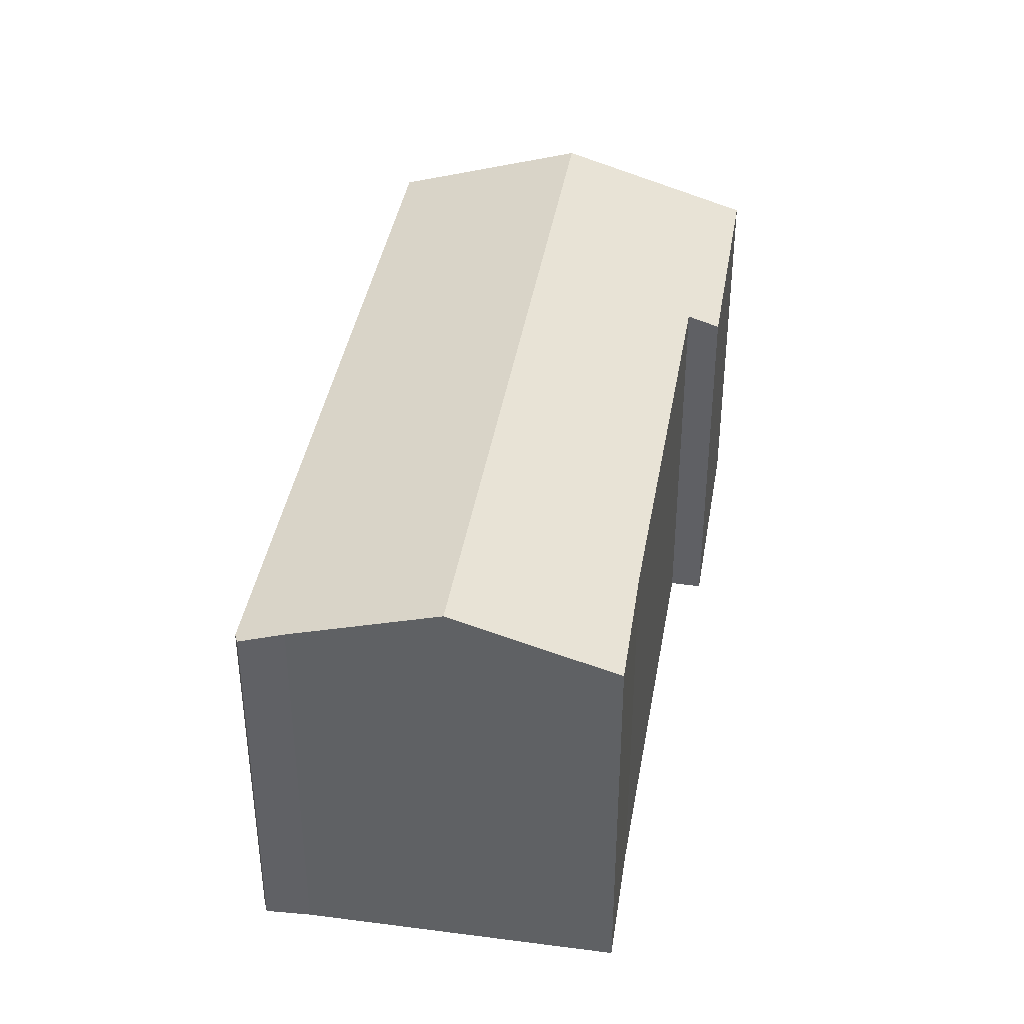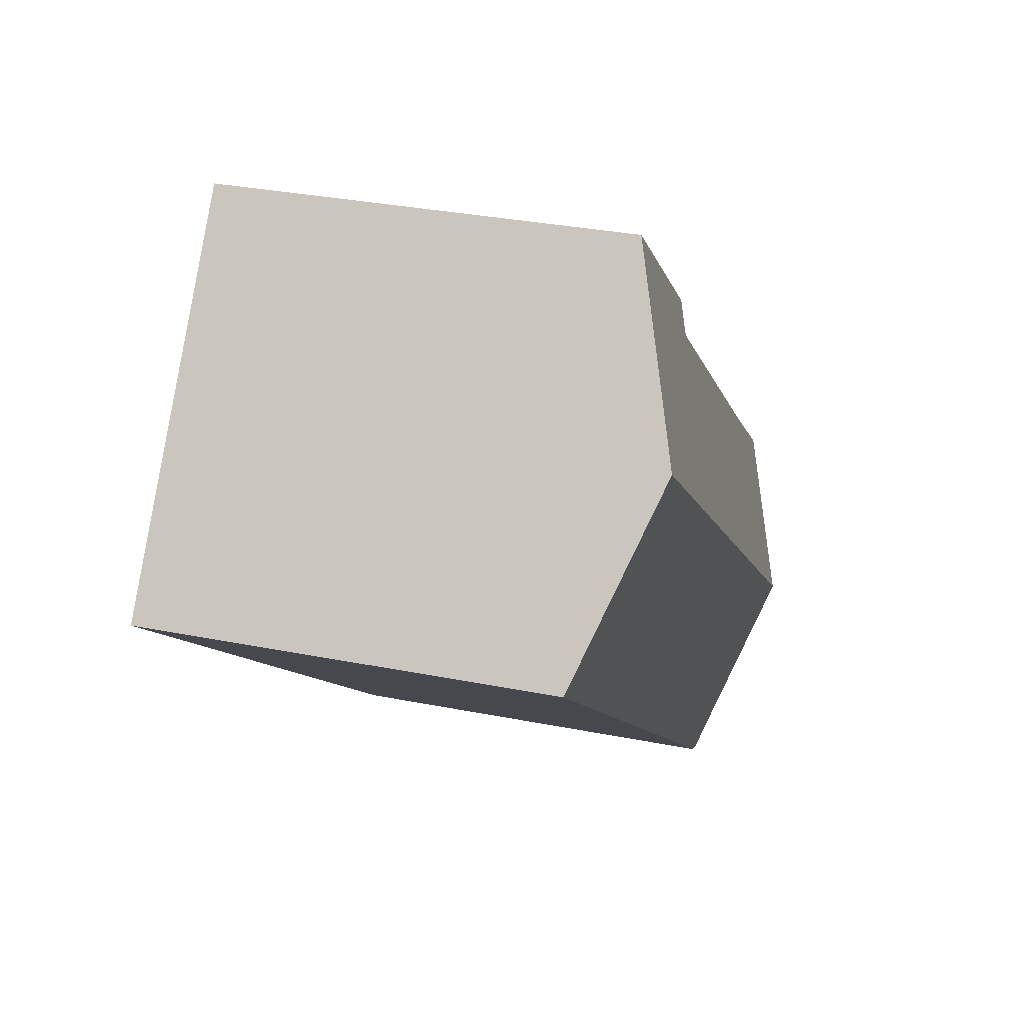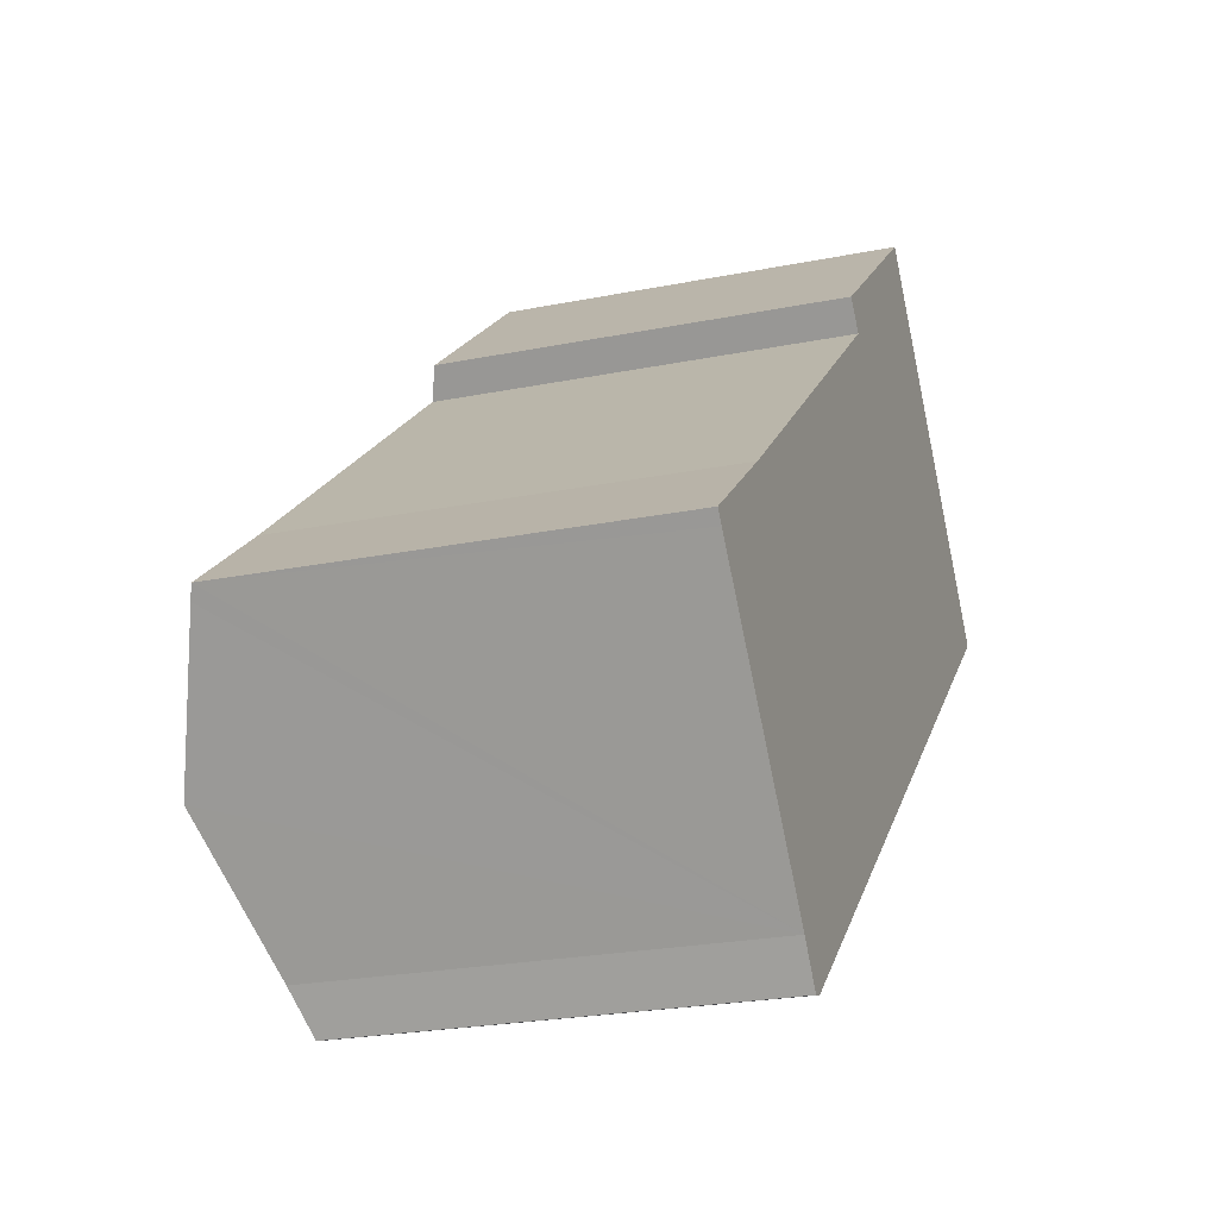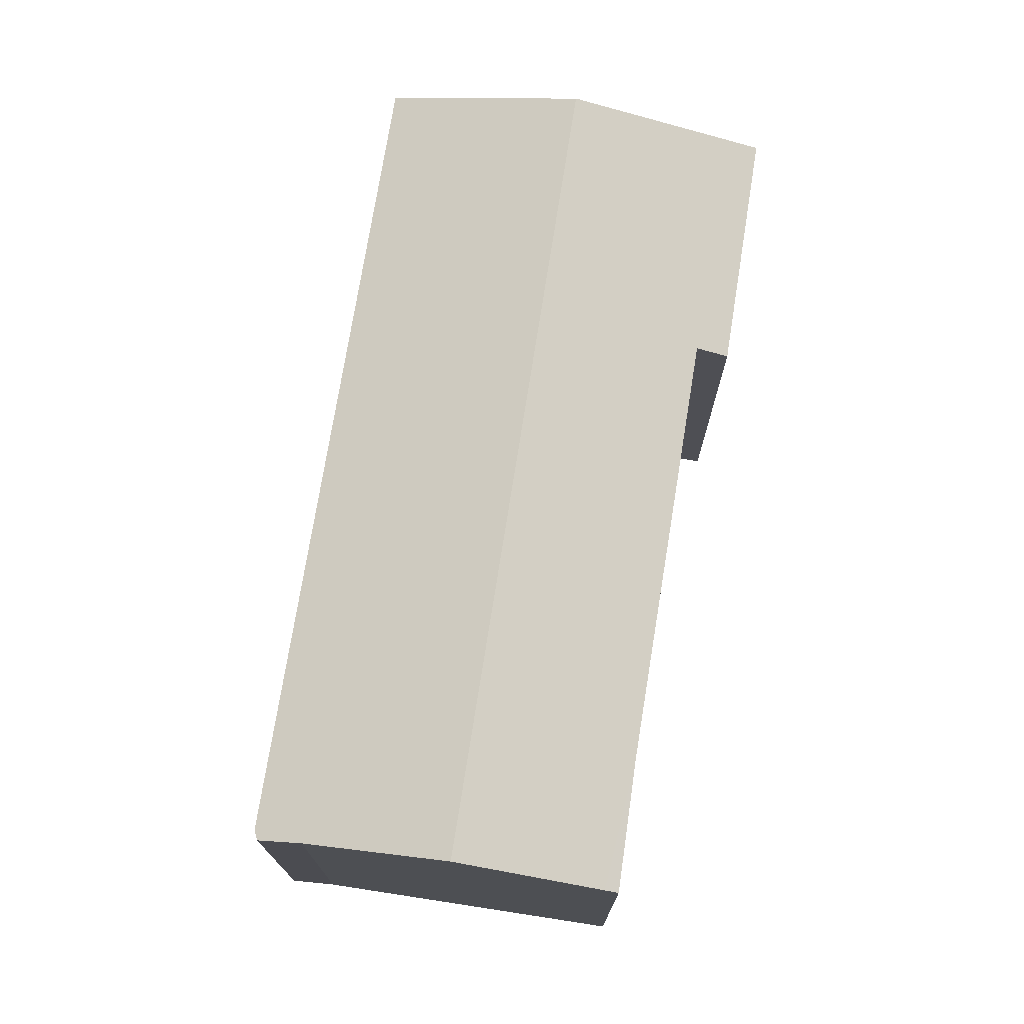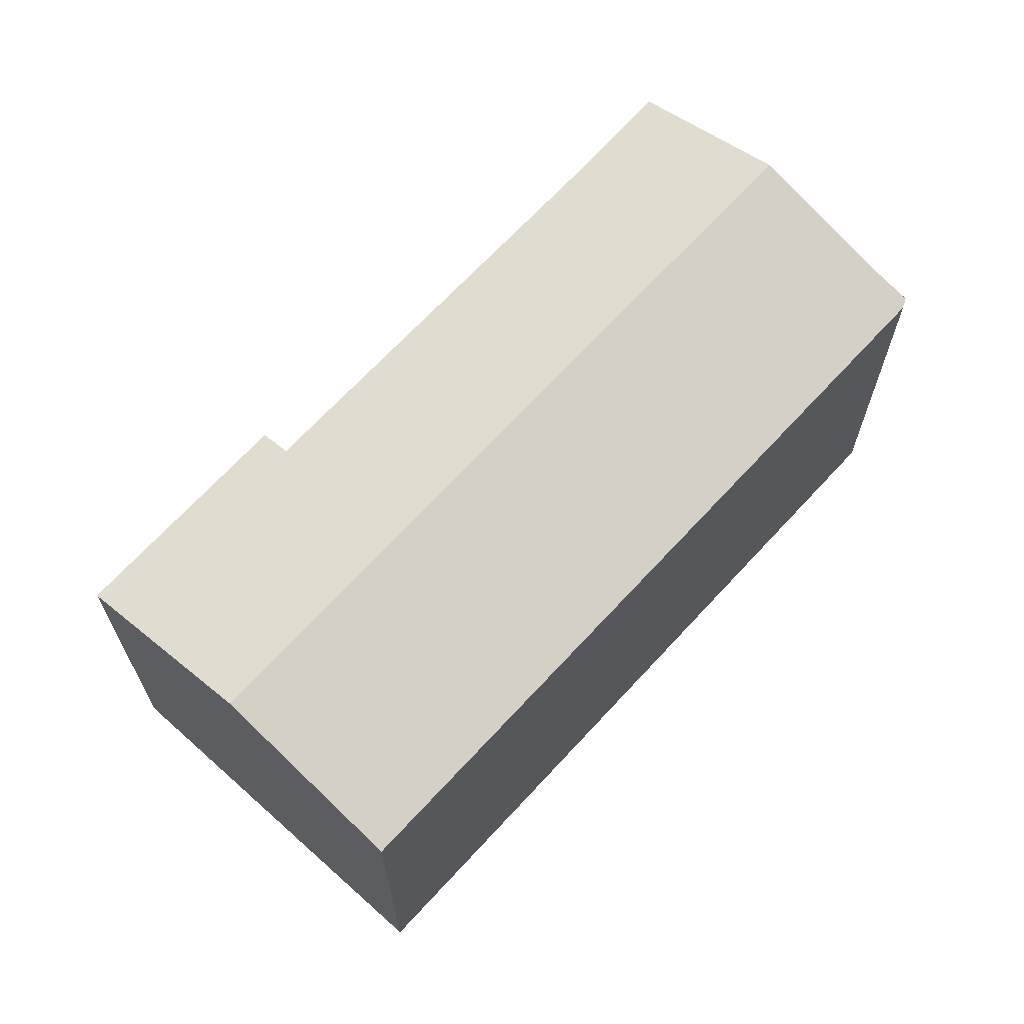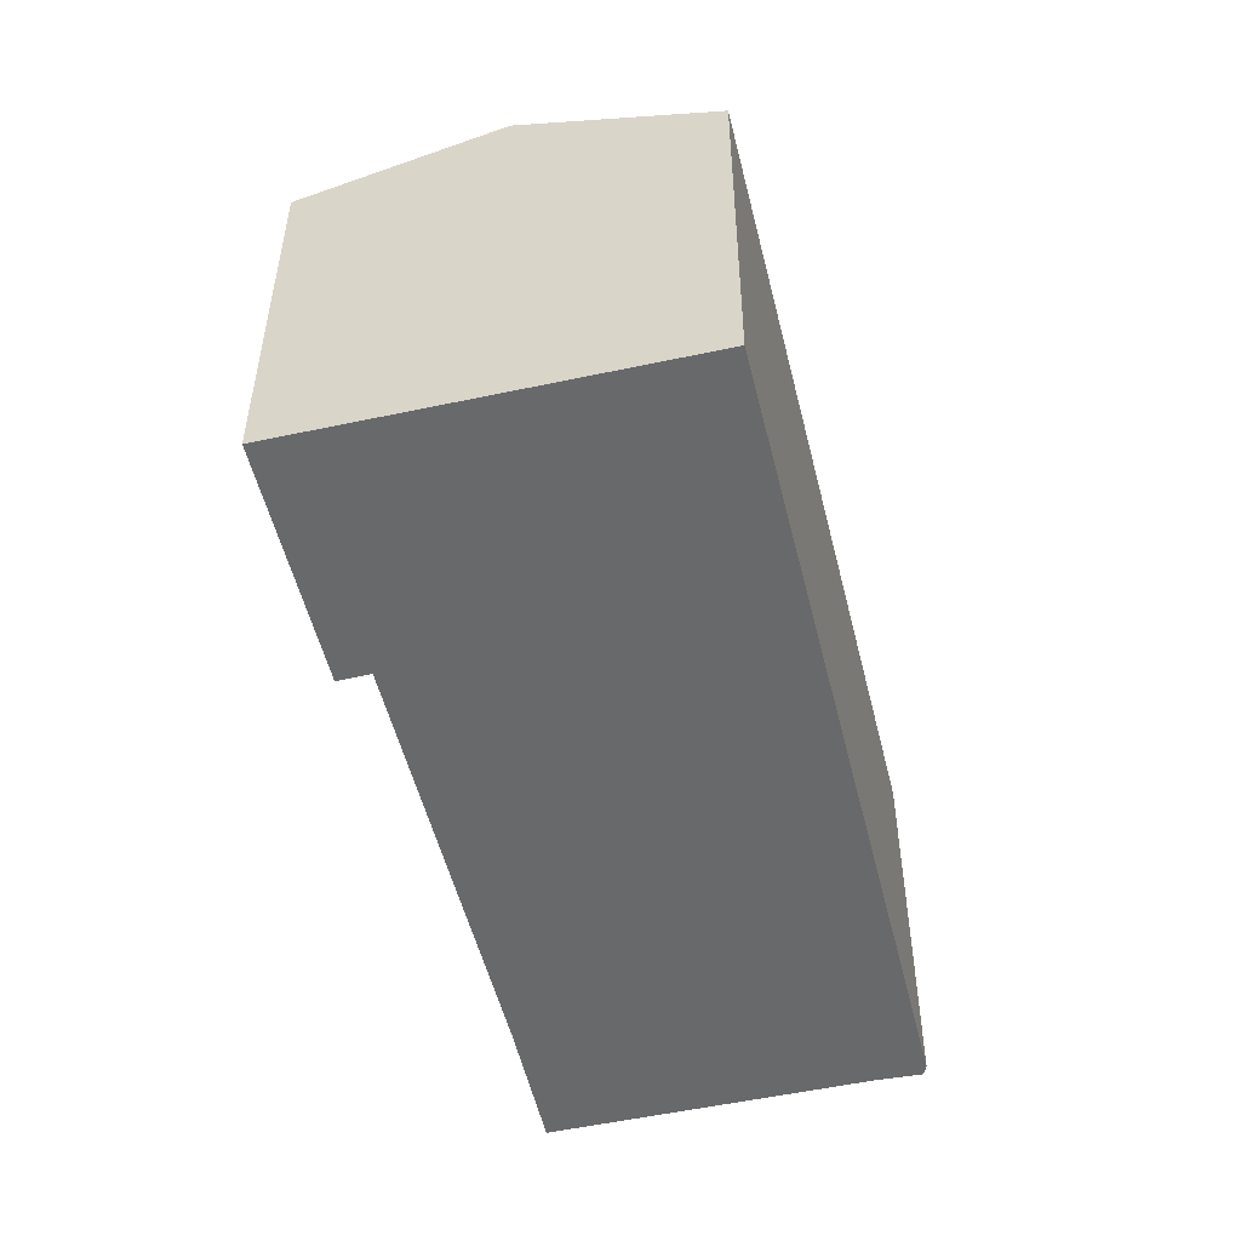
<metadata>
{"format":"obj","ext":"obj","renderer":"f3d","projection":"perspective","resolution":1024,"background":"white","views":[{"elev":40.2,"azim":-120.3,"up":"+Y"},{"elev":32.3,"azim":105.6,"up":"+Z"},{"elev":-23.6,"azim":-71.3,"up":"+Z"},{"elev":74.7,"azim":-120.7,"up":"+Y"},{"elev":67.8,"azim":92.7,"up":"+Y"},{"elev":-52.6,"azim":63.8,"up":"+Y"}]}
</metadata>
<code>
v  4.259 8.495 -5.178
v  5.057 8.175 -5.896
v  4.834 8.204 -5.956
v  18.14 8.198 5.06
v  2.234 9.452 -2.716
v  15.51 9.452 8.294
v  8.903 8.186 8.293
v  12.84 8.186 11.56
v  9.354 8.396 7.761
v  2.222 8.41 1.783
v  0.19 8.485 -0.23
v  0 8.396 5.141e-16
v  2.222 -1.092e-16 1.783
v  0 0 0
v  9.354 -4.752e-16 7.761
v  8.903 -5.078e-16 8.293
v  12.84 -7.078e-16 11.56
v  4.259 3.171e-16 -5.178
v  4.834 3.647e-16 -5.956
v  0.19 1.408e-17 -0.23
v  2.234 1.663e-16 -2.716
v  18.14 -3.098e-16 5.06
v  15.51 -5.079e-16 8.294
v  5.057 3.61e-16 -5.896
g defaultobject
f 1 2 3
f 2 1 4
f 4 1 5
f 4 5 6
f 6 7 8
f 7 6 9
f 9 6 5
f 9 5 10
f 10 5 11
f 10 11 12
f 12 13 10
f 13 12 14
f 13 9 10
f 9 13 15
f 16 8 7
f 8 16 17
f 15 7 9
f 7 15 16
f 3 18 1
f 18 3 19
f 18 5 1
f 5 18 11
f 11 18 12
f 12 18 20
f 12 20 14
f 20 18 21
f 17 6 8
f 6 17 4
f 4 17 22
f 22 17 23
f 22 2 4
f 2 22 24
f 2 19 3
f 19 2 24
f 24 18 19
f 18 24 22
f 18 22 21
f 21 22 20
f 20 22 14
f 14 22 13
f 13 22 15
f 15 22 23
f 15 23 16
f 16 23 17

</code>
